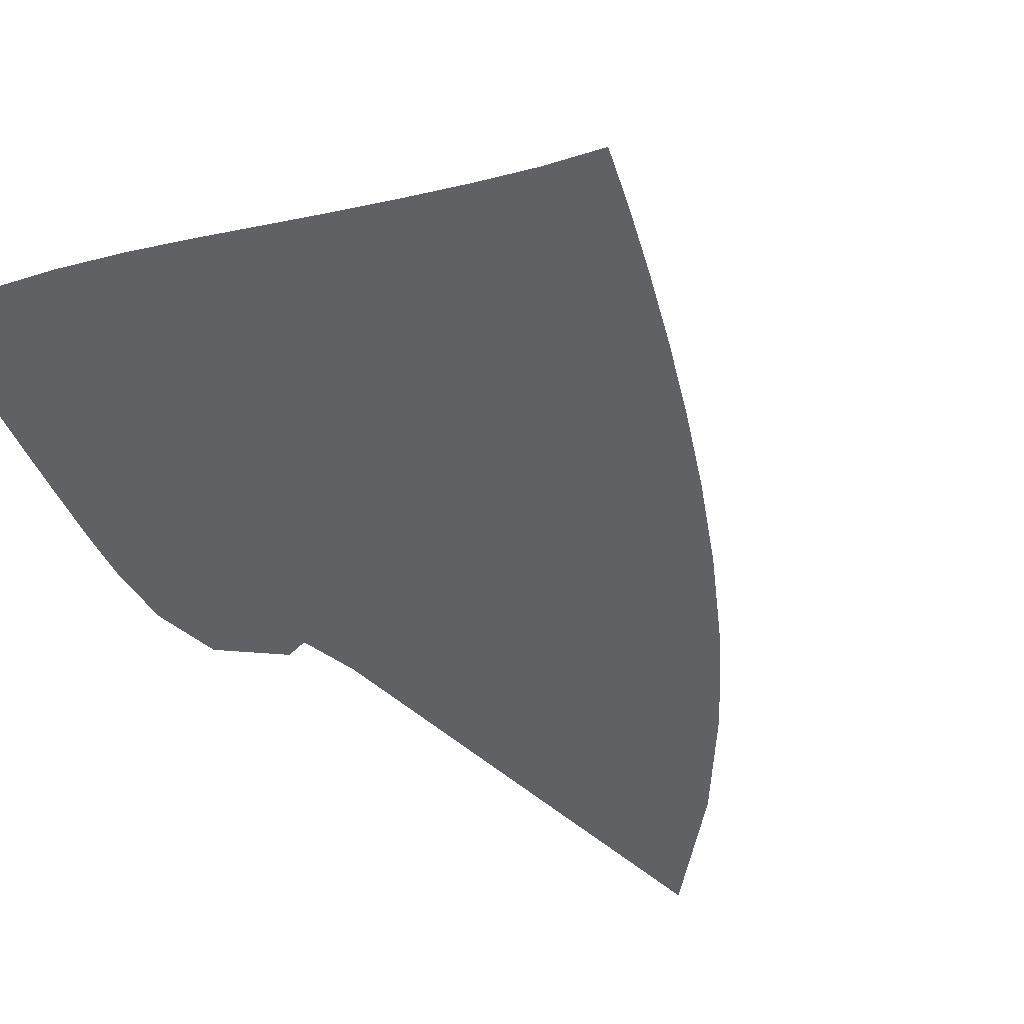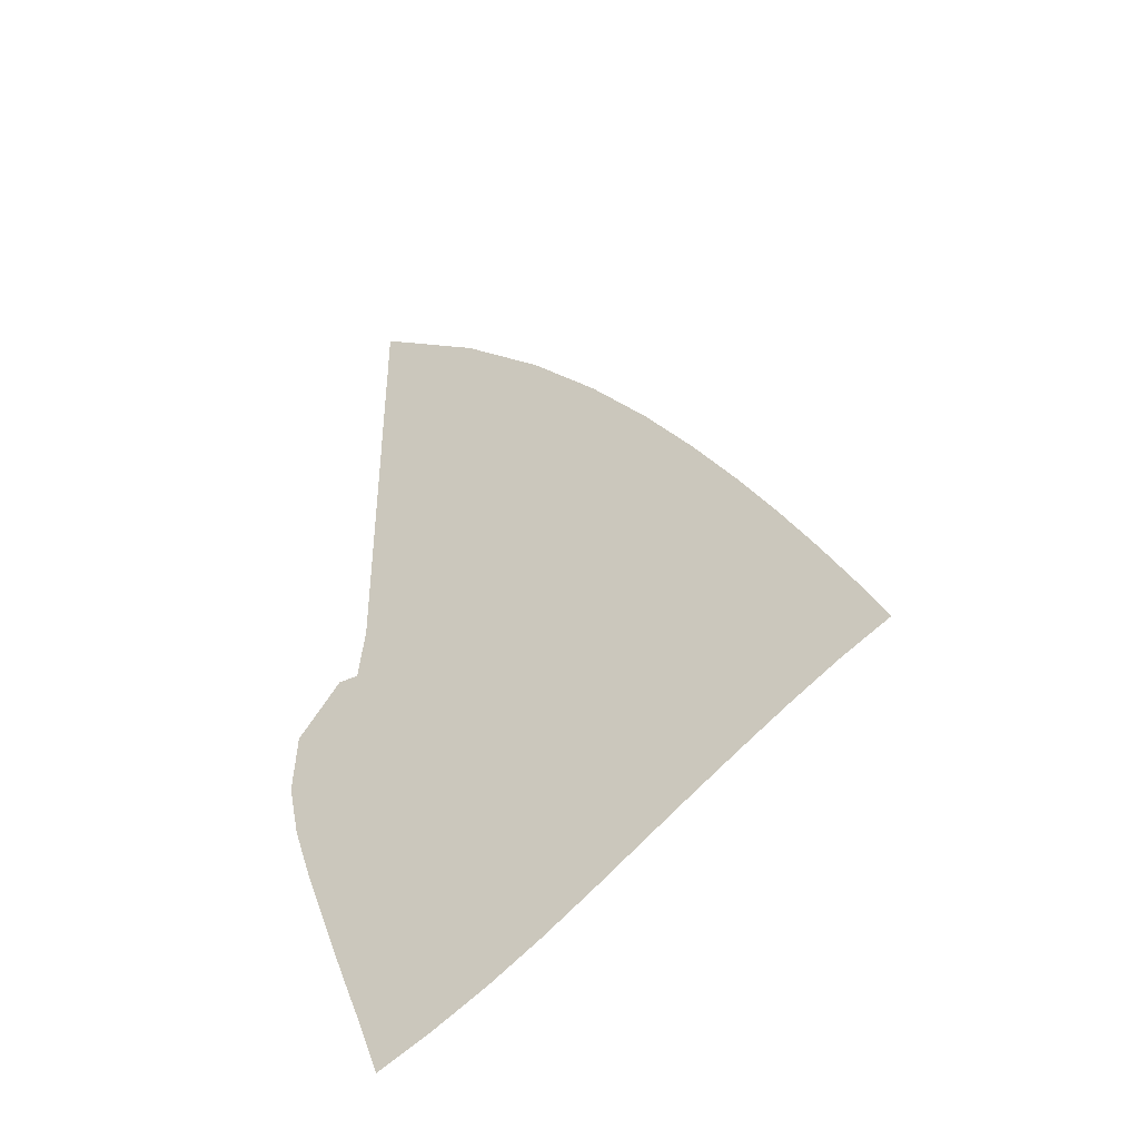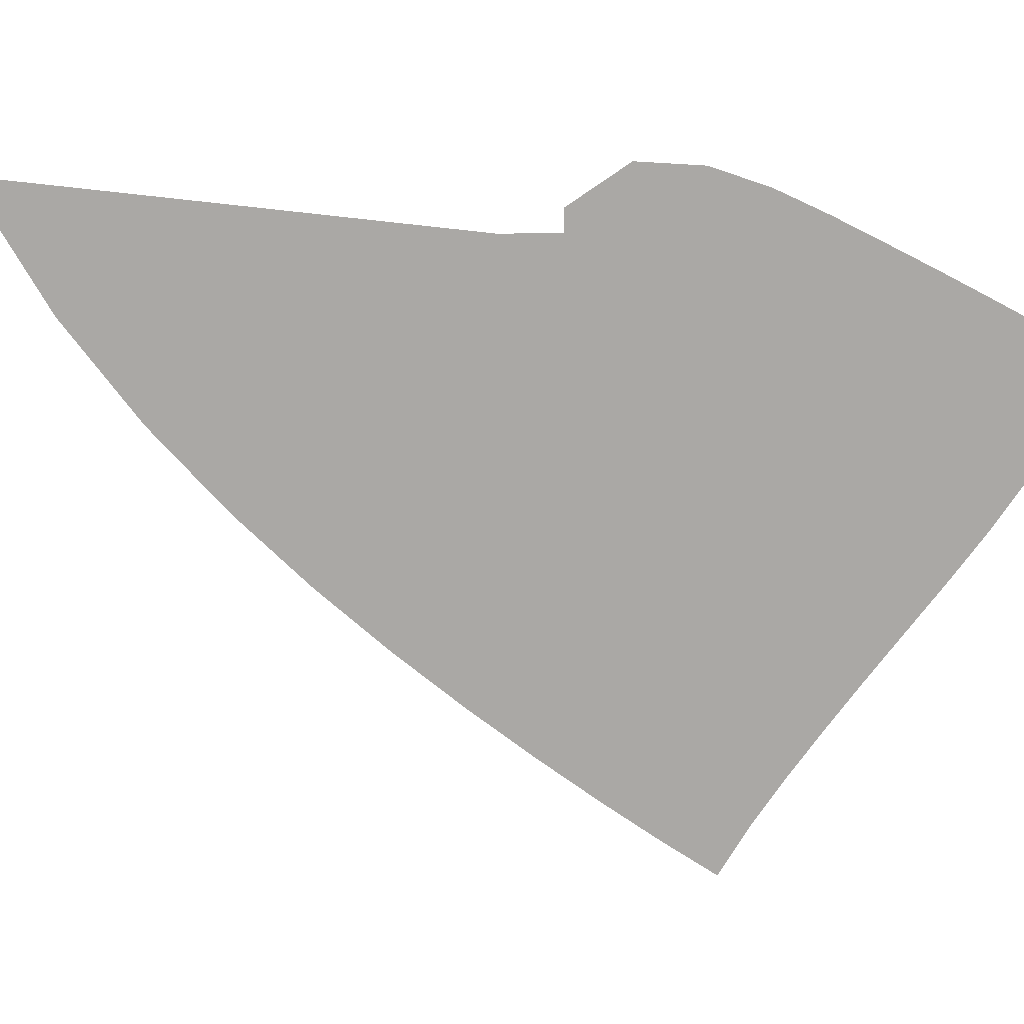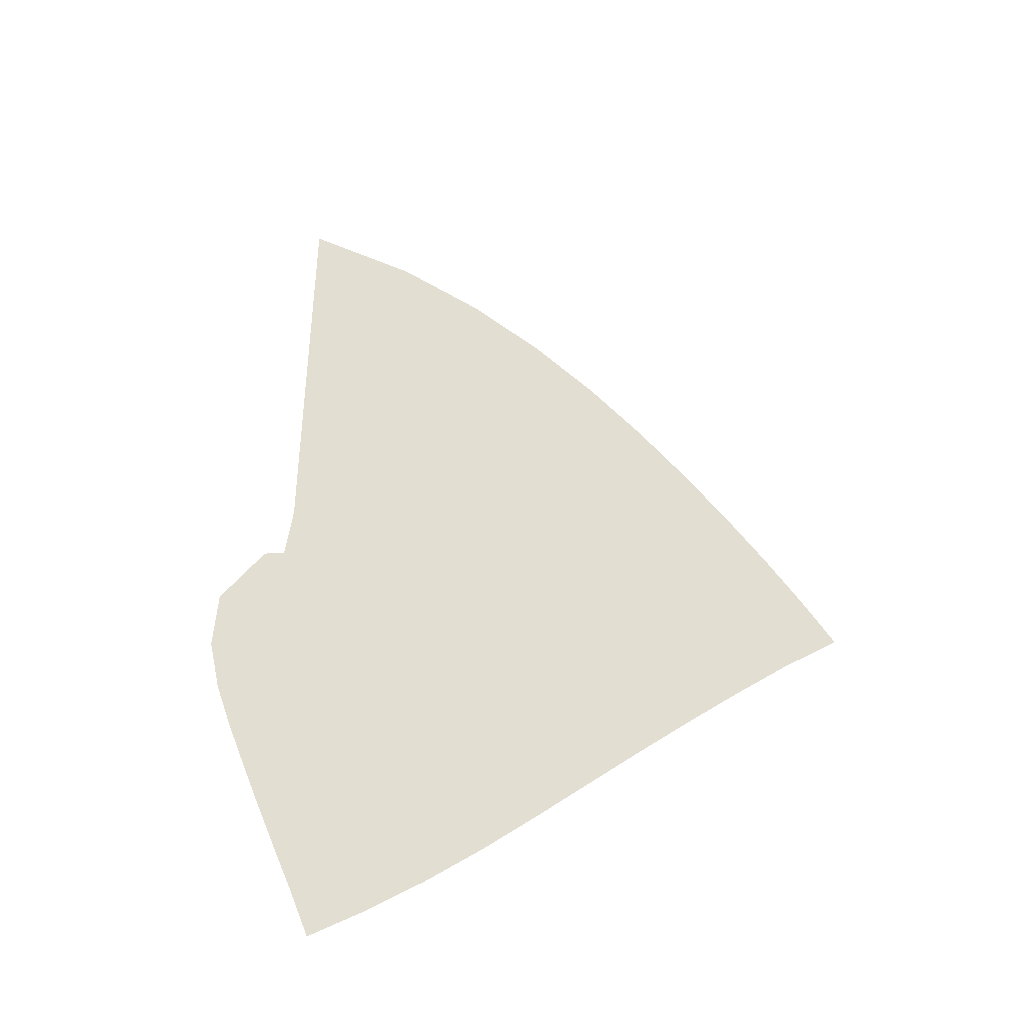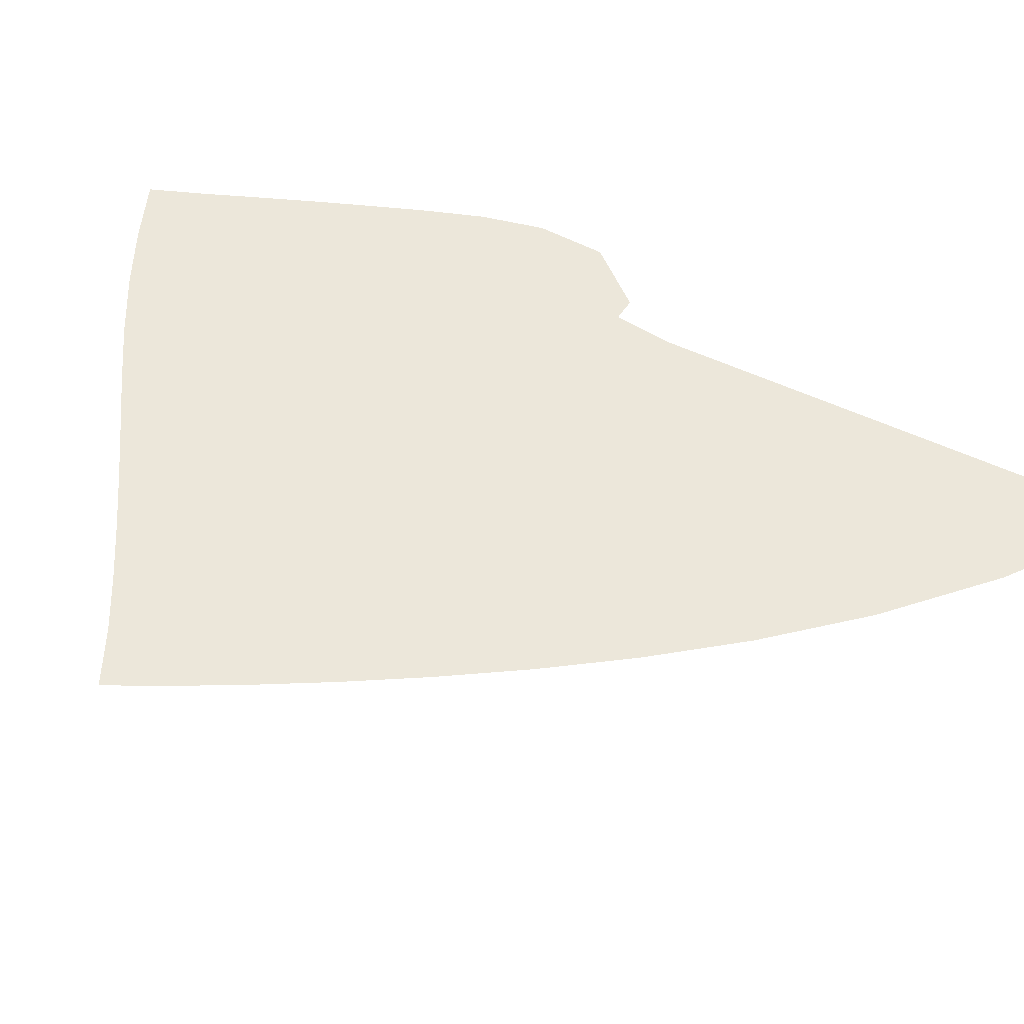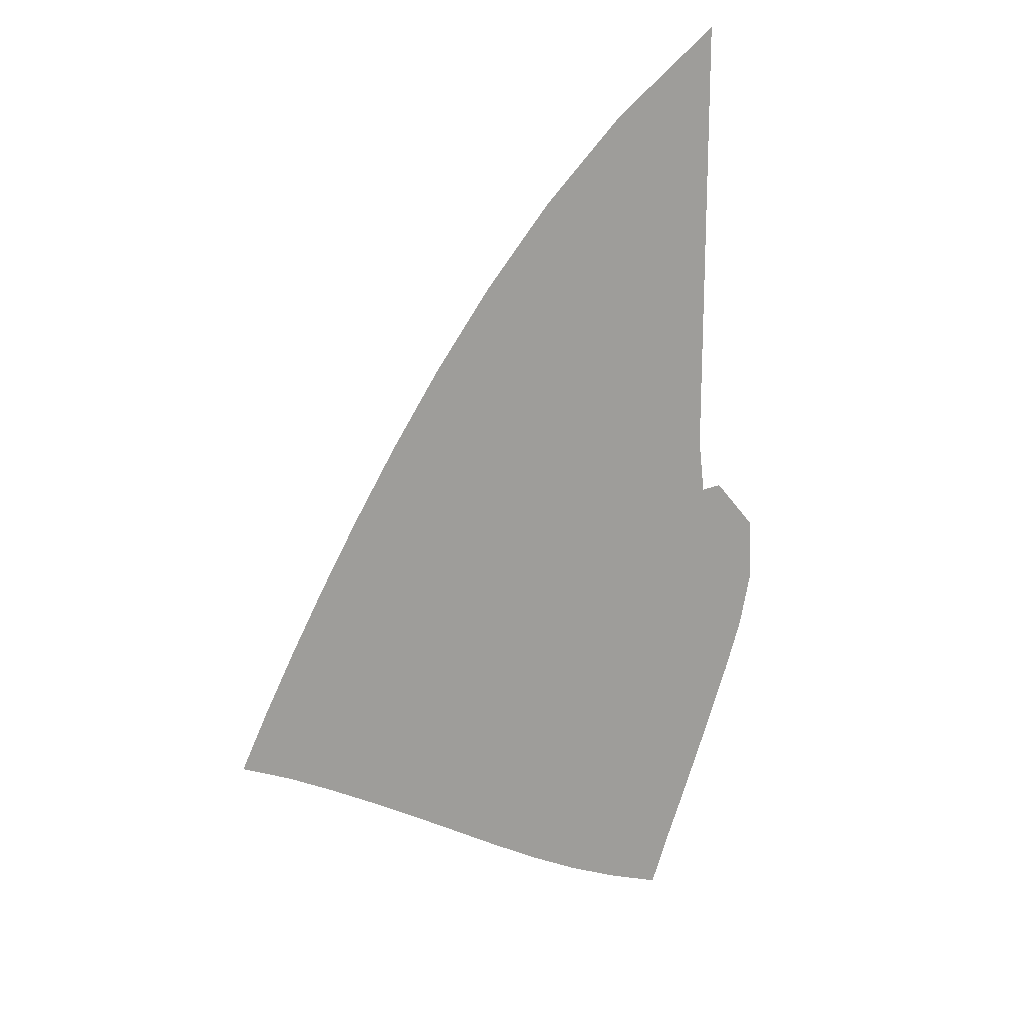
<metadata>
{"format":"obj","ext":"obj","renderer":"f3d","projection":"perspective","resolution":1024,"background":"white","views":[{"elev":-47.9,"azim":44.0,"up":"+Z"},{"elev":-44.5,"azim":32.4,"up":"+Y"},{"elev":-75.2,"azim":-96.3,"up":"+Z"},{"elev":-41.8,"azim":10.8,"up":"+Y"},{"elev":52.2,"azim":117.1,"up":"+Z"},{"elev":18.8,"azim":149.5,"up":"+Y"}]}
</metadata>
<code>
v  0.002173  9.999  0
v  0.9973  9.256  0
v  1.765  8.523  0
v  2.391  7.808  0
v  2.919  7.119  0
v  3.372  6.462  0
v  3.768  5.839  0
v  4.118  5.25  0
v  4.43  4.695  0
v  4.709  4.173  0
v  4.955  3.682  0
v  0.001915  9.498  0
v  0.7888  8.843  0
v  1.466  8.162  0
v  2.044  7.485  0
v  2.541  6.825  0
v  2.972  6.19  0
v  3.352  5.584  0
v  3.689  5.009  0
v  3.991  4.467  0
v  4.262  3.956  0
v  4.506  3.477  0
v  0.001205  8.998  0
v  0.6559  8.394  0
v  1.243  7.764  0
v  1.76  7.127  0
v  2.212  6.499  0
v  2.611  5.89  0
v  2.964  5.306  0
v  3.282  4.749  0
v  3.568  4.22  0
v  3.83  3.719  0
v  4.074  3.248  0
v  0.00068  8.498  0
v  0.5573  7.934  0
v  1.064  7.345  0
v  1.516  6.745  0
v  1.917  6.151  0
v  2.274  5.571  0
v  2.595  5.011  0
v  2.886  4.473  0
v  3.154  3.96  0
v  3.404  3.471  0
v  3.647  3.008  0
v  0.000249  7.998  0
v  0.4756  7.469  0
v  0.9074  6.915  0
v  1.293  6.35  0
v  1.638  5.787  0
v  1.949  5.237  0
v  2.233  4.703  0
v  2.495  4.187  0
v  2.742  3.69  0
v  2.981  3.213  0
v  3.221  2.759  0
v  -0.000137  7.499  0
v  0.4021  7.004  0
v  0.7596  6.48  0
v  1.076  5.946  0
v  1.36  5.415  0
v  1.623  4.895  0
v  1.868  4.387  0
v  2.102  3.893  0
v  2.328  3.413  0
v  2.554  2.948  0
v  2.792  2.5  0
v  -0.00051  6.999  0
v  0.3296  6.541  0
v  0.606  6.045  0
v  0.8456  5.541  0
v  1.068  5.044  0
v  1.282  4.555  0
v  1.492  4.074  0
v  1.699  3.6  0
v  1.906  3.135  0
v  2.12  2.678  0
v  2.351  2.233  0
v  -0.000901  6.499  0
v  0.2485  6.086  0
v  0.4247  5.619  0
v  0.5792  5.15  0
v  0.7407  4.689  0
v  0.9136  4.231  0
v  1.094  3.775  0
v  1.279  3.319  0
v  1.471  2.865  0
v  1.674  2.413  0
v  1.893  1.966  0
v  -0.001366  6  0
v  0.135  5.647  0
v  0.1762  5.227  0
v  0.244  4.804  0
v  0.3586  4.376  0
v  0.5051  3.944  0
v  0.668  3.506  0
v  0.8402  3.063  0
v  1.021  2.617  0
v  1.212  2.167  0
v  1.415  1.714  0
v  -0.002607  5.5  0
v  -0.08794  5.293  0
v  -0.1987  4.965  0
v  -0.1861  4.564  0
v  -0.08638  4.14  0
v  0.0564  3.71  0
v  0.2158  3.277  0
v  0.3827  2.84  0
v  0.5576  2.399  0
v  0.7397  1.95  0
v  0.9242  1.492  0
v  -4.2e-05  5.001  0
v  -0.2529  5.521  0
v  -0.6529  5.053  0
v  -0.6817  4.494  0
v  -0.5708  3.988  0
v  -0.4155  3.527  0
v  -0.2514  3.085  0
v  -0.08526  2.647  0
v  0.08693  2.207  0
v  0.2641  1.762  0
v  0.4369  1.304  0
f 1 2 13
f 1 13 12
f 2 3 14
f 2 14 13
f 3 4 15
f 3 15 14
f 4 5 16
f 4 16 15
f 5 6 17
f 5 17 16
f 6 7 18
f 6 18 17
f 7 8 19
f 7 19 18
f 8 9 20
f 8 20 19
f 9 10 21
f 9 21 20
f 10 11 22
f 10 22 21
f 12 13 24
f 12 24 23
f 13 14 25
f 13 25 24
f 14 15 26
f 14 26 25
f 15 16 27
f 15 27 26
f 16 17 28
f 16 28 27
f 17 18 29
f 17 29 28
f 18 19 30
f 18 30 29
f 19 20 31
f 19 31 30
f 20 21 32
f 20 32 31
f 21 22 33
f 21 33 32
f 23 24 35
f 23 35 34
f 24 25 36
f 24 36 35
f 25 26 37
f 25 37 36
f 26 27 38
f 26 38 37
f 27 28 39
f 27 39 38
f 28 29 40
f 28 40 39
f 29 30 41
f 29 41 40
f 30 31 42
f 30 42 41
f 31 32 43
f 31 43 42
f 32 33 44
f 32 44 43
f 34 35 46
f 34 46 45
f 35 36 47
f 35 47 46
f 36 37 48
f 36 48 47
f 37 38 49
f 37 49 48
f 38 39 50
f 38 50 49
f 39 40 51
f 39 51 50
f 40 41 52
f 40 52 51
f 41 42 53
f 41 53 52
f 42 43 54
f 42 54 53
f 43 44 55
f 43 55 54
f 45 46 57
f 45 57 56
f 46 47 58
f 46 58 57
f 47 48 59
f 47 59 58
f 48 49 60
f 48 60 59
f 49 50 61
f 49 61 60
f 50 51 62
f 50 62 61
f 51 52 63
f 51 63 62
f 52 53 64
f 52 64 63
f 53 54 65
f 53 65 64
f 54 55 66
f 54 66 65
f 56 57 68
f 56 68 67
f 57 58 69
f 57 69 68
f 58 59 70
f 58 70 69
f 59 60 71
f 59 71 70
f 60 61 72
f 60 72 71
f 61 62 73
f 61 73 72
f 62 63 74
f 62 74 73
f 63 64 75
f 63 75 74
f 64 65 76
f 64 76 75
f 65 66 77
f 65 77 76
f 67 68 79
f 67 79 78
f 68 69 80
f 68 80 79
f 69 70 81
f 69 81 80
f 70 71 82
f 70 82 81
f 71 72 83
f 71 83 82
f 72 73 84
f 72 84 83
f 73 74 85
f 73 85 84
f 74 75 86
f 74 86 85
f 75 76 87
f 75 87 86
f 76 77 88
f 76 88 87
f 78 79 90
f 78 90 89
f 79 80 91
f 79 91 90
f 80 81 92
f 80 92 91
f 81 82 93
f 81 93 92
f 82 83 94
f 82 94 93
f 83 84 95
f 83 95 94
f 84 85 96
f 84 96 95
f 85 86 97
f 85 97 96
f 86 87 98
f 86 98 97
f 87 88 99
f 87 99 98
f 89 90 101
f 89 101 100
f 90 91 102
f 90 102 101
f 91 92 103
f 91 103 102
f 92 93 104
f 92 104 103
f 93 94 105
f 93 105 104
f 94 95 106
f 94 106 105
f 95 96 107
f 95 107 106
f 96 97 108
f 96 108 107
f 97 98 109
f 97 109 108
f 98 99 110
f 98 110 109
f 100 101 112
f 100 112 111
f 101 102 113
f 101 113 112
f 102 103 114
f 102 114 113
f 103 104 115
f 103 115 114
f 104 105 116
f 104 116 115
f 105 106 117
f 105 117 116
f 106 107 118
f 106 118 117
f 107 108 119
f 107 119 118
f 108 109 120
f 108 120 119
f 109 110 121
f 109 121 120

</code>
